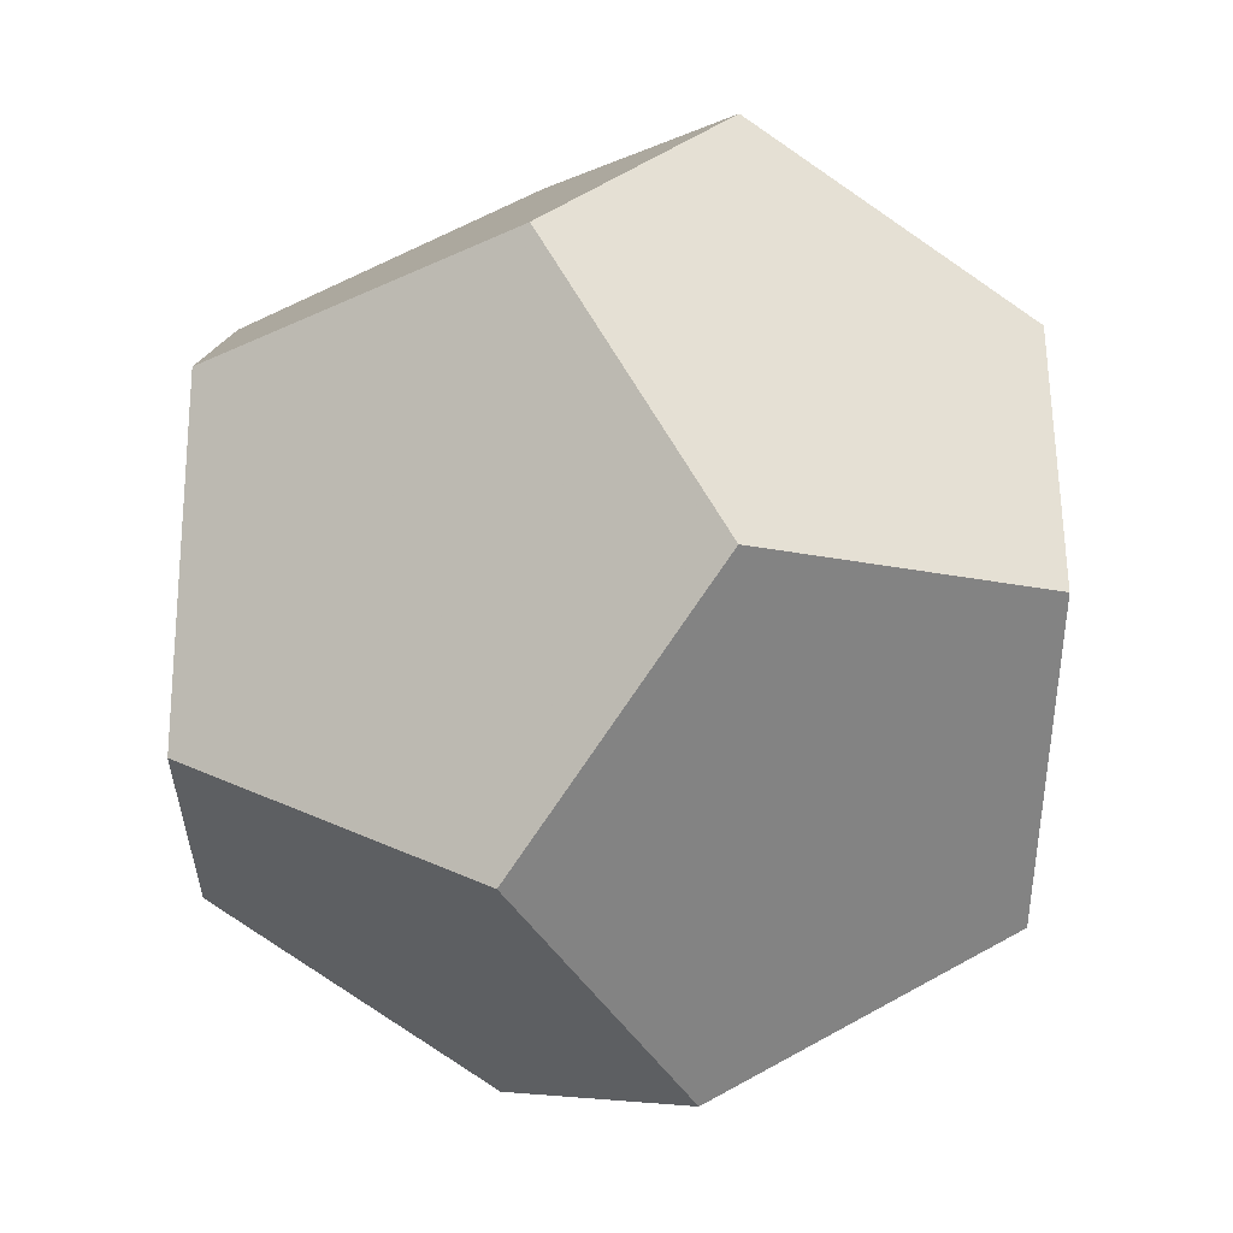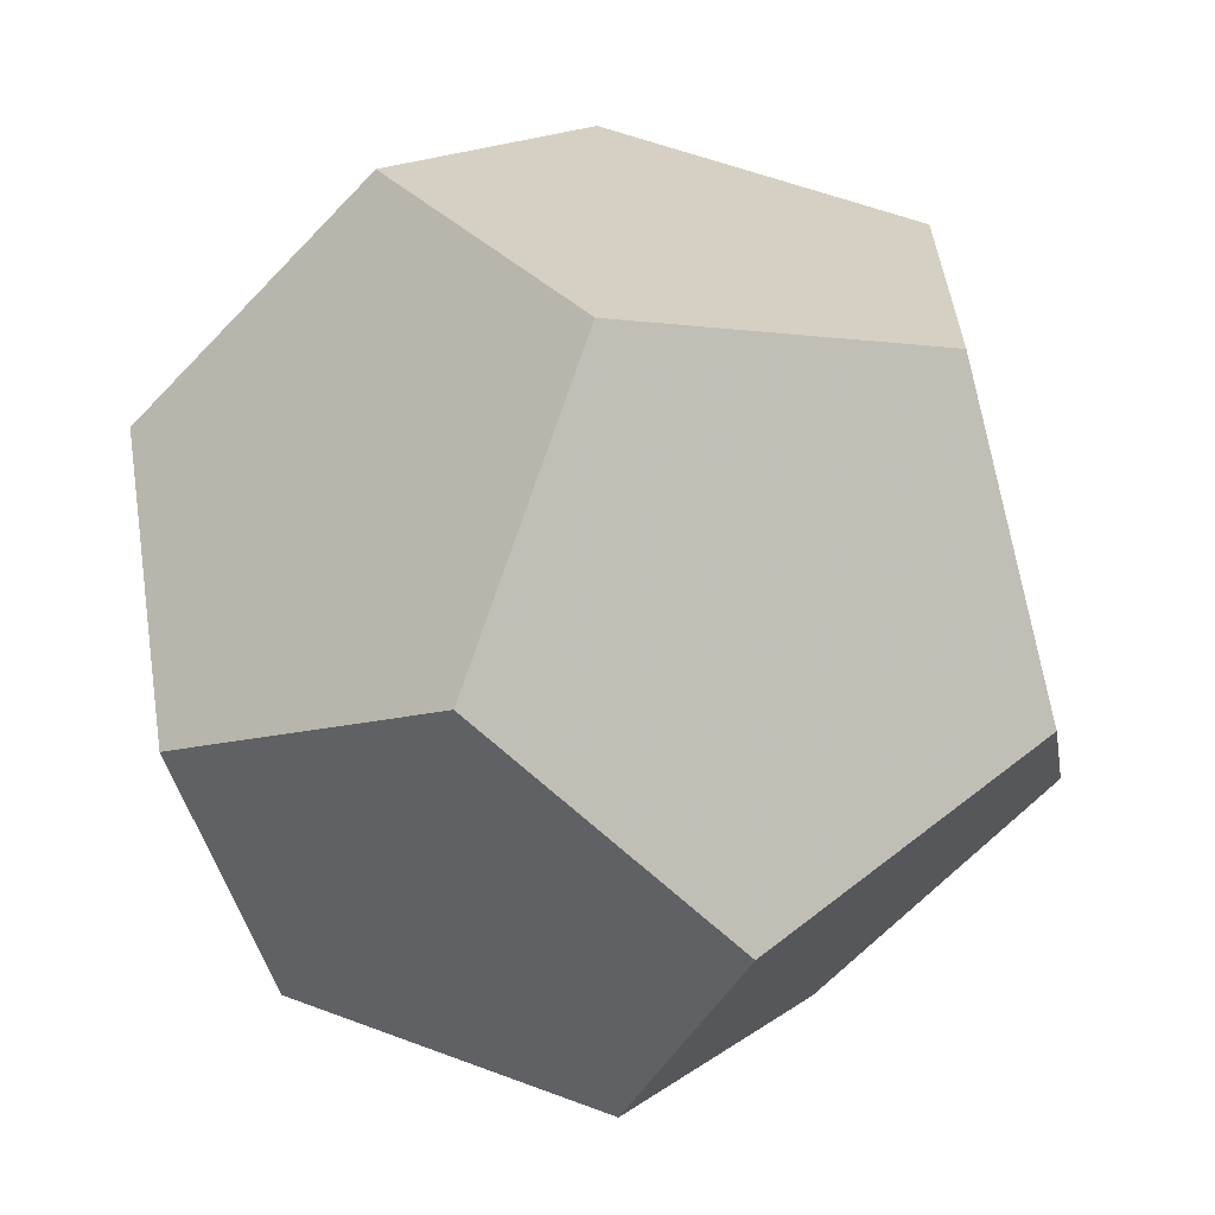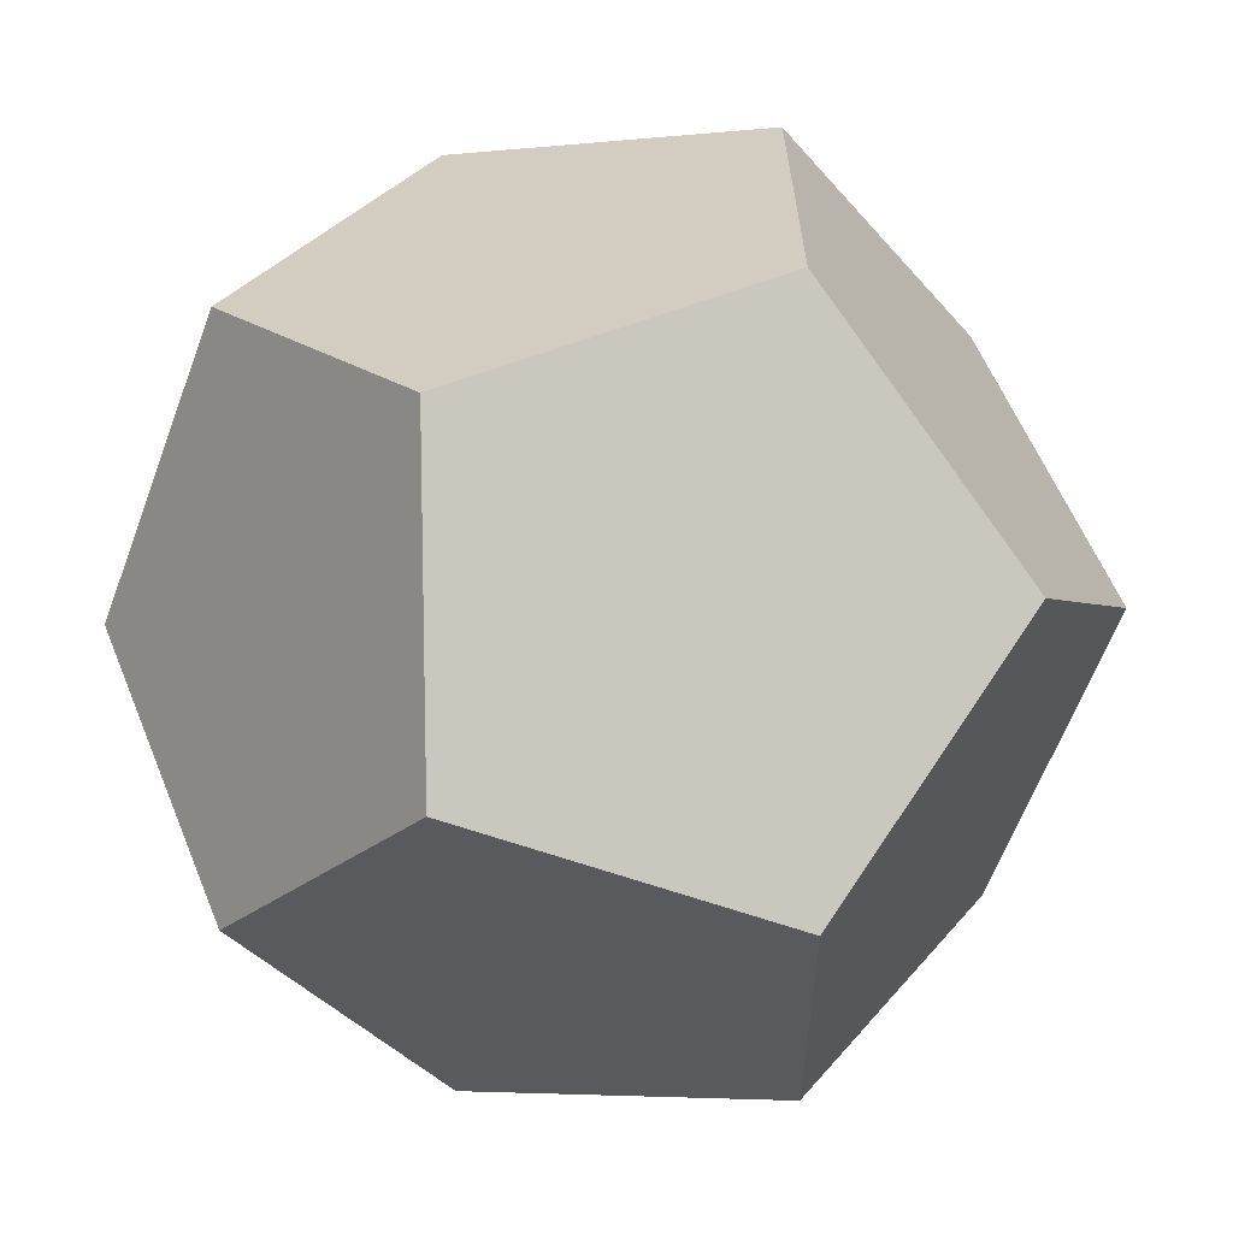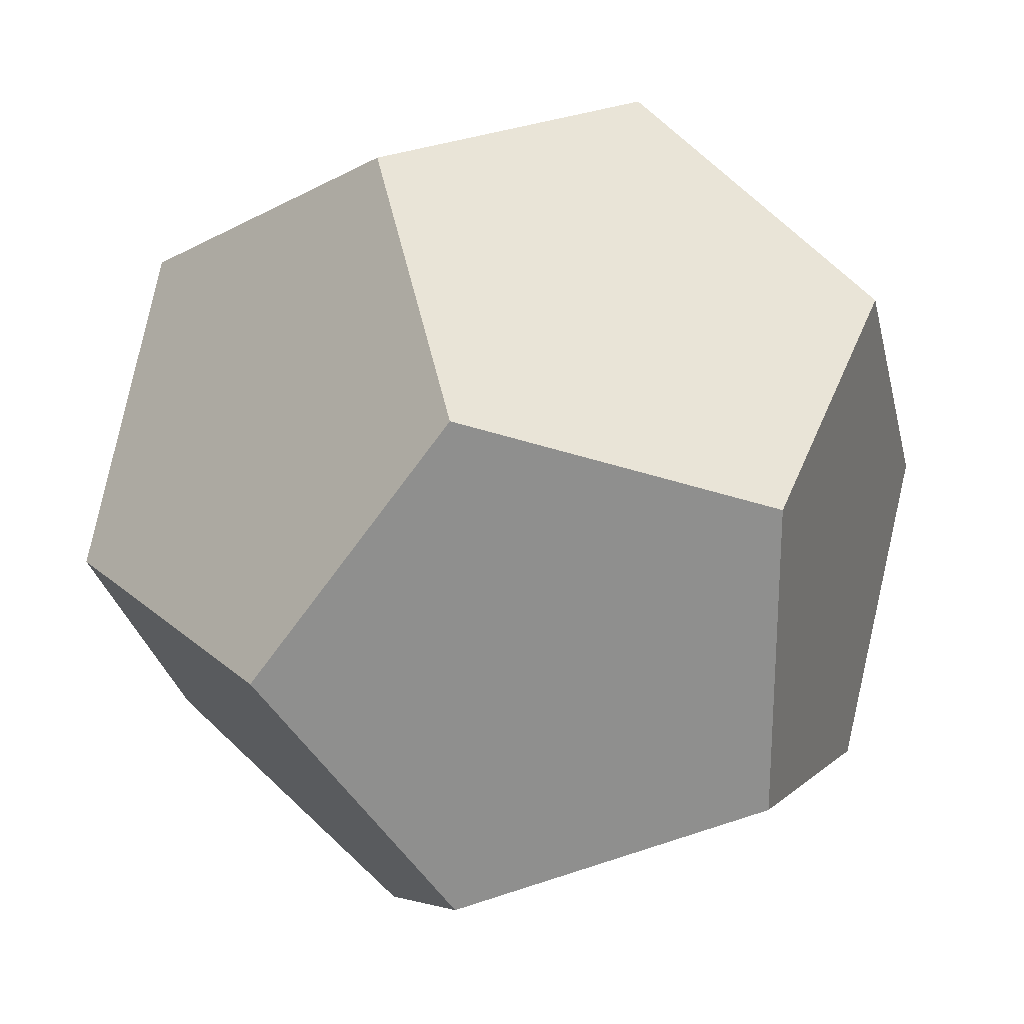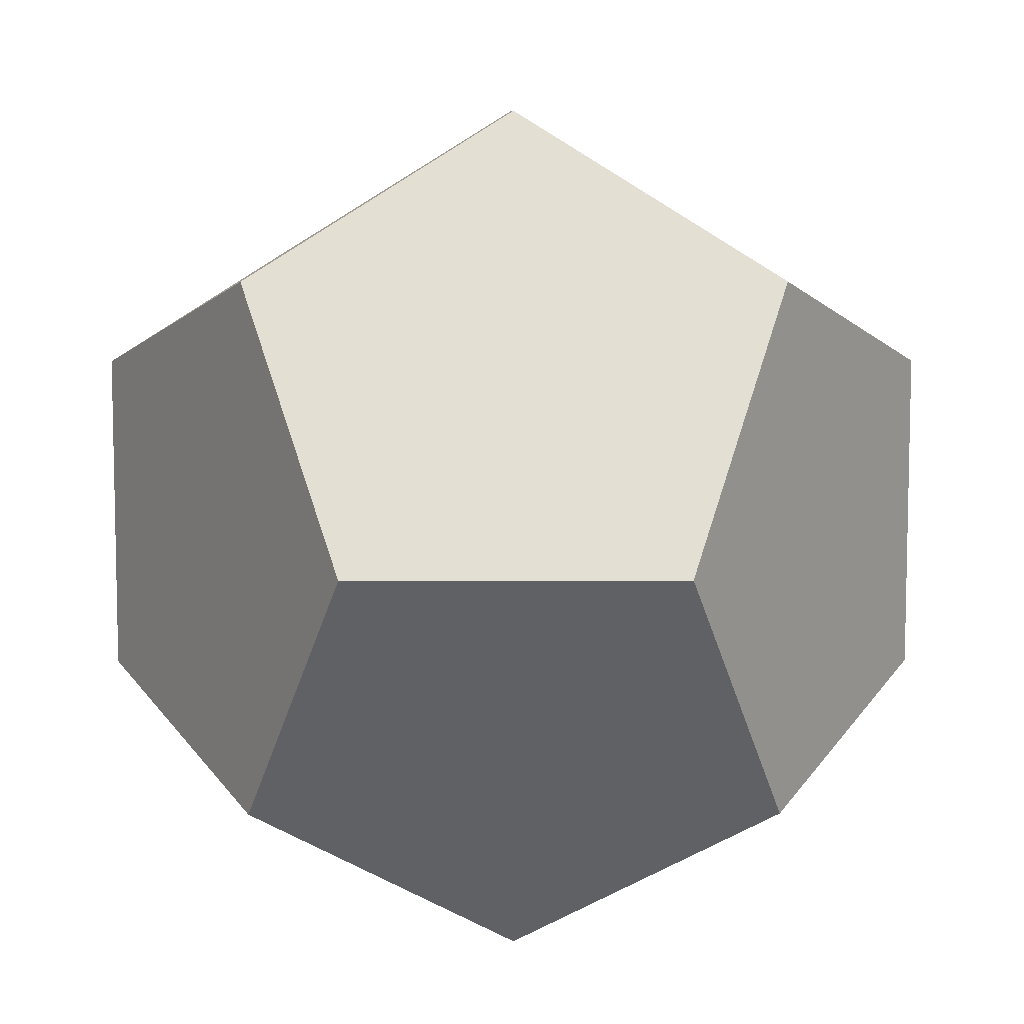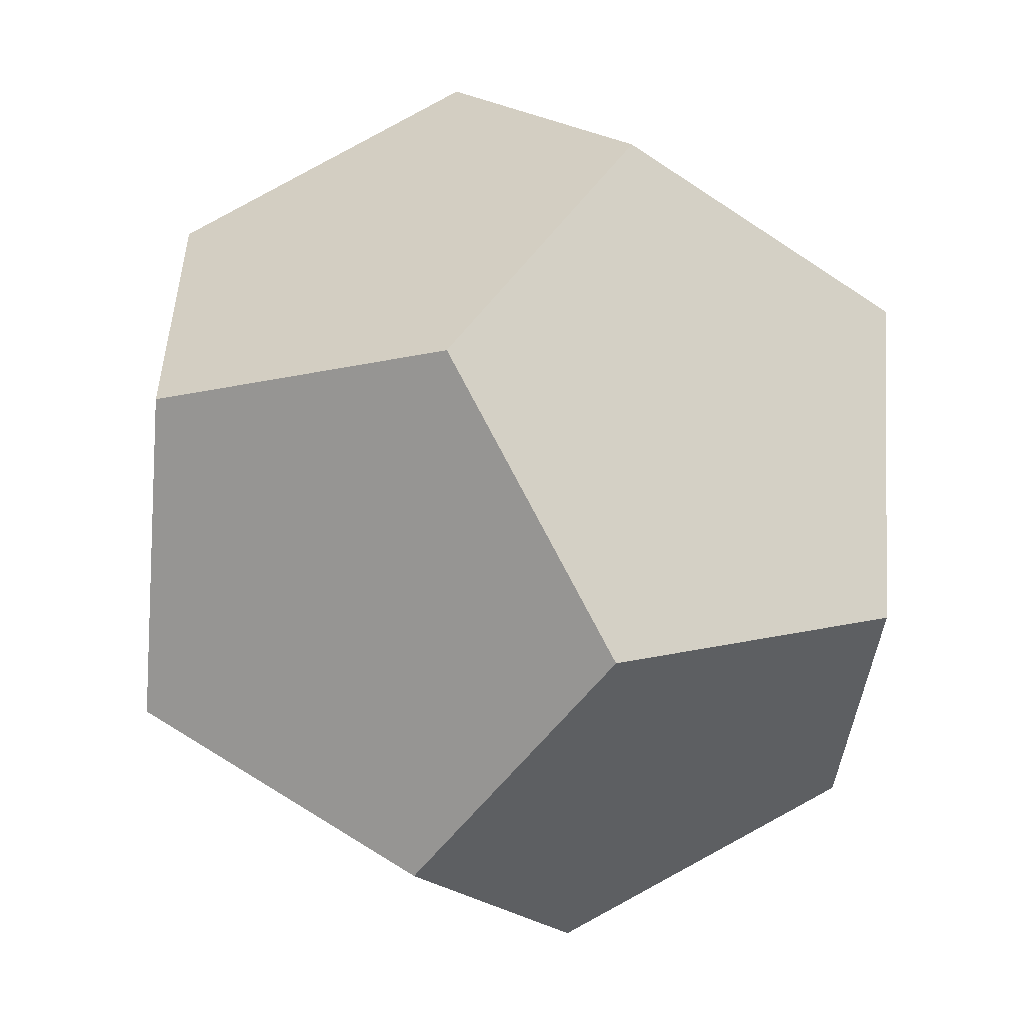
<metadata>
{"format":"obj","ext":"obj","renderer":"f3d","projection":"perspective","resolution":1024,"background":"white","views":[{"elev":-79.5,"azim":145.6,"up":"+Y"},{"elev":-65.0,"azim":136.5,"up":"+Z"},{"elev":58.3,"azim":-112.0,"up":"+Y"},{"elev":25.1,"azim":143.7,"up":"+Z"},{"elev":8.5,"azim":-0.5,"up":"+Y"},{"elev":-54.7,"azim":-125.8,"up":"+Z"}]}
</metadata>
<code>
o dodecahedron
v 0.5774 -0.5774 0.5774
v 0.9342 -0.3568 -0
v 0.9342 0.3568 0
v 0.3568 -0 0.9342
v 0.5774 0.5774 0.5774
v 0.3568 0 -0.9342
v 0.5774 0.5774 -0.5774
v 0.5774 -0.5774 -0.5774
v -0.5774 -0.5774 -0.5774
v -0.9342 -0.3568 -0
v -0.9342 0.3568 0
v -0.3568 0 -0.9342
v -0.5774 0.5774 -0.5774
v -0.3568 -0 0.9342
v -0.5774 0.5774 0.5774
v -0.5774 -0.5774 0.5774
v 0 0.9342 -0.3568
v 0 0.9342 0.3568
v 0 -0.9342 -0.3568
v 0 -0.9342 0.3568
f 1 2 3
f 4 1 3
f 5 4 3
f 6 7 3
f 8 6 3
f 2 8 3
f 9 10 11
f 12 9 11
f 13 12 11
f 14 15 11
f 16 14 11
f 10 16 11
f 17 13 11
f 18 17 11
f 15 18 11
f 18 5 3
f 17 18 3
f 7 17 3
f 19 8 2
f 20 19 2
f 1 20 2
f 20 16 10
f 19 20 10
f 9 19 10
f 9 12 6
f 19 9 6
f 8 19 6
f 12 13 17
f 6 12 17
f 7 6 17
f 4 5 18
f 14 4 18
f 15 14 18
f 14 16 20
f 4 14 20
f 1 4 20

</code>
